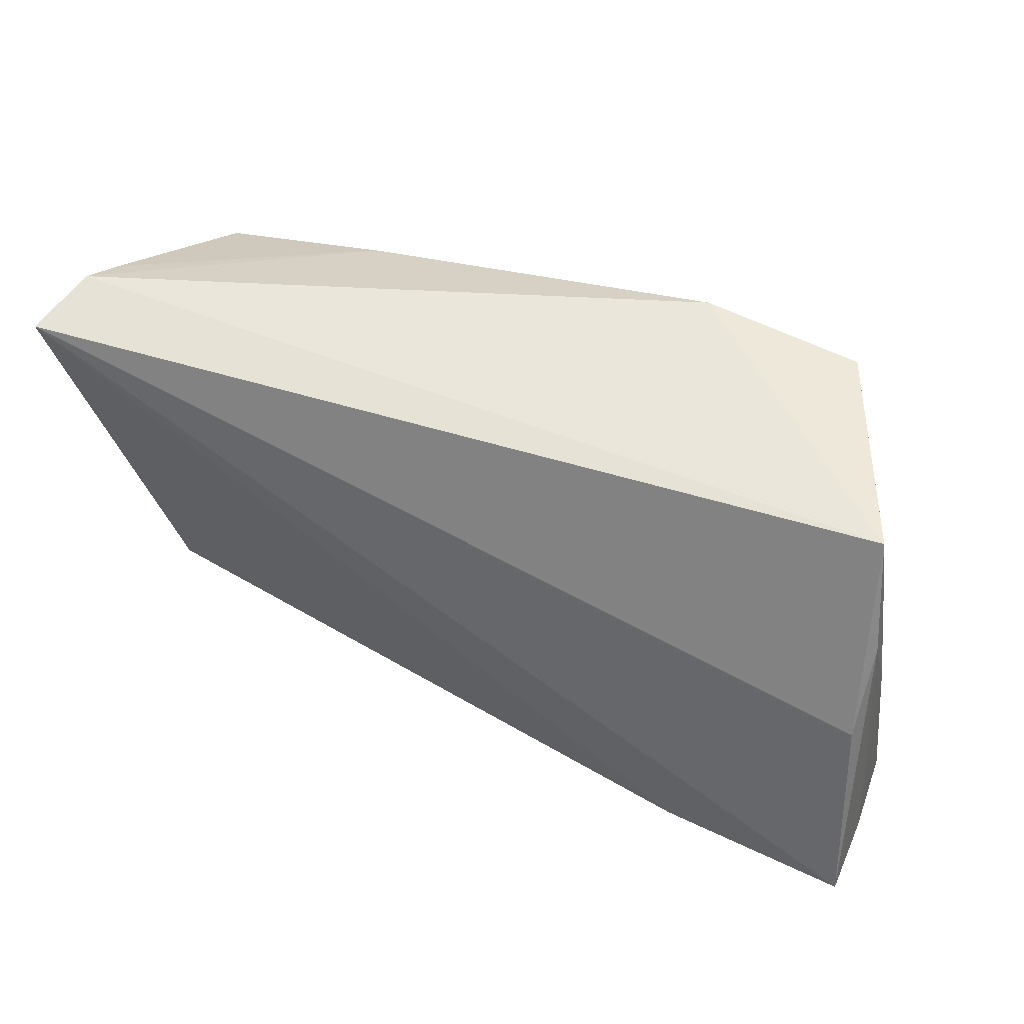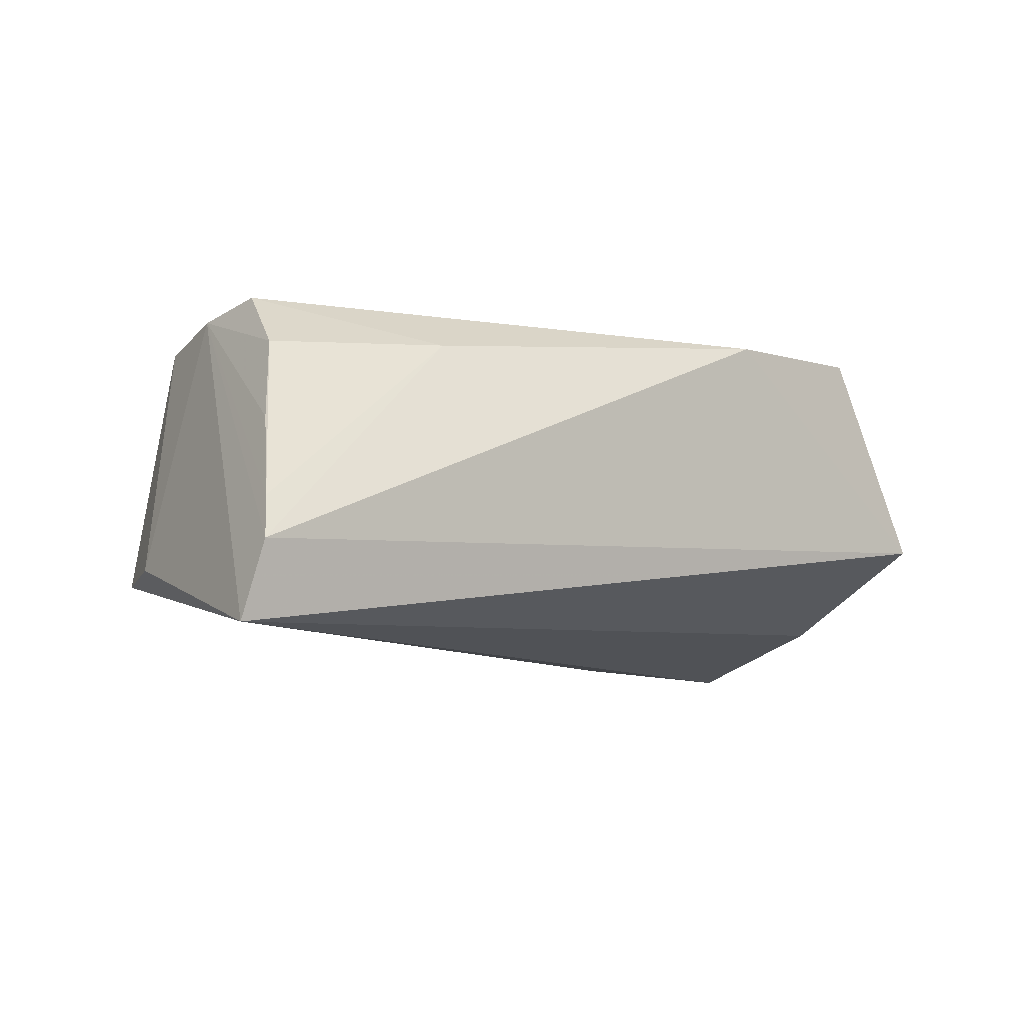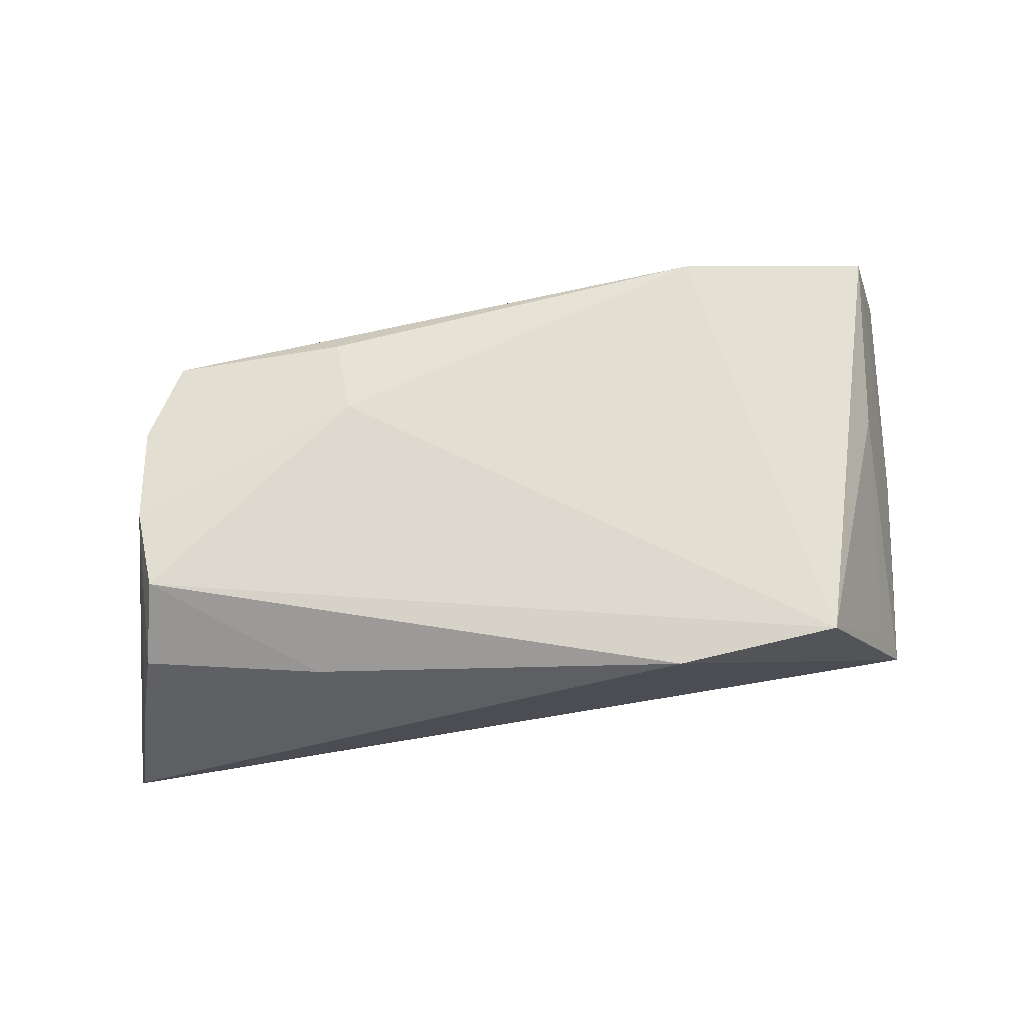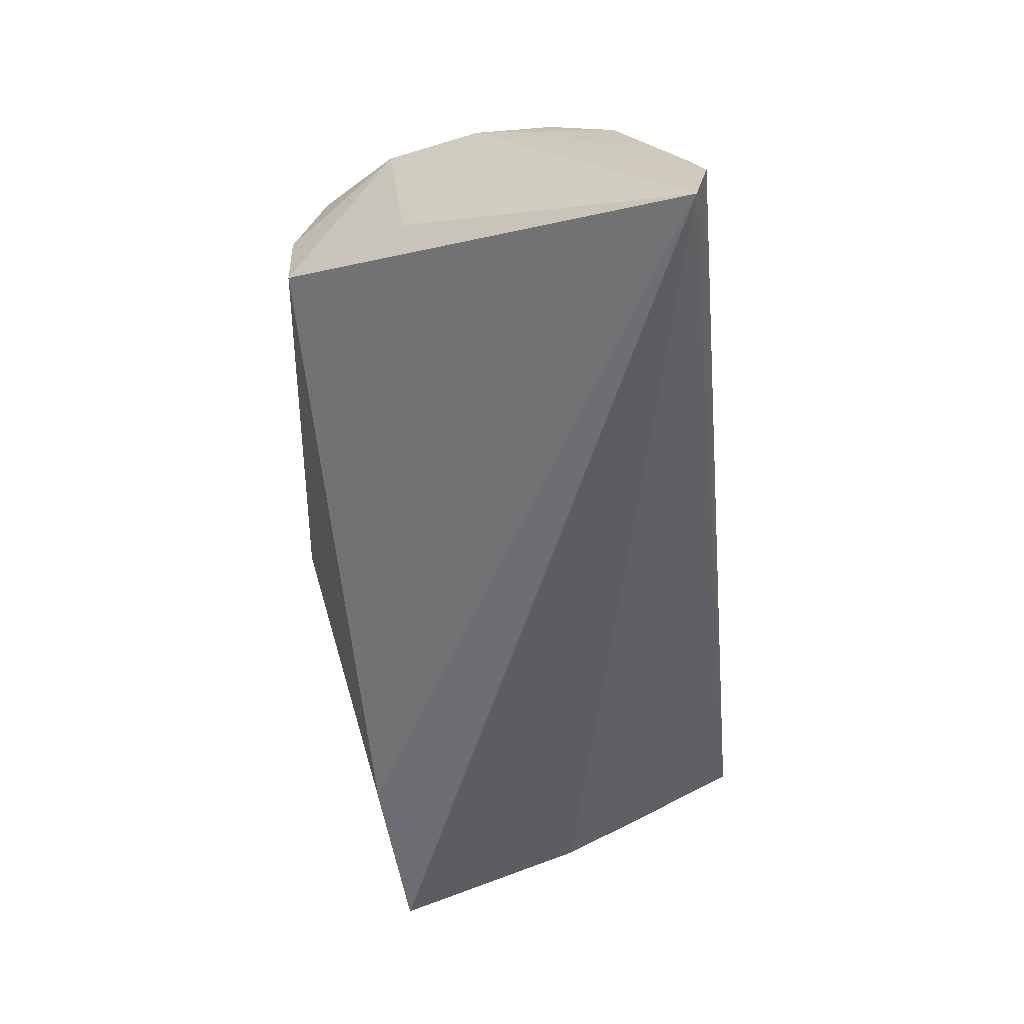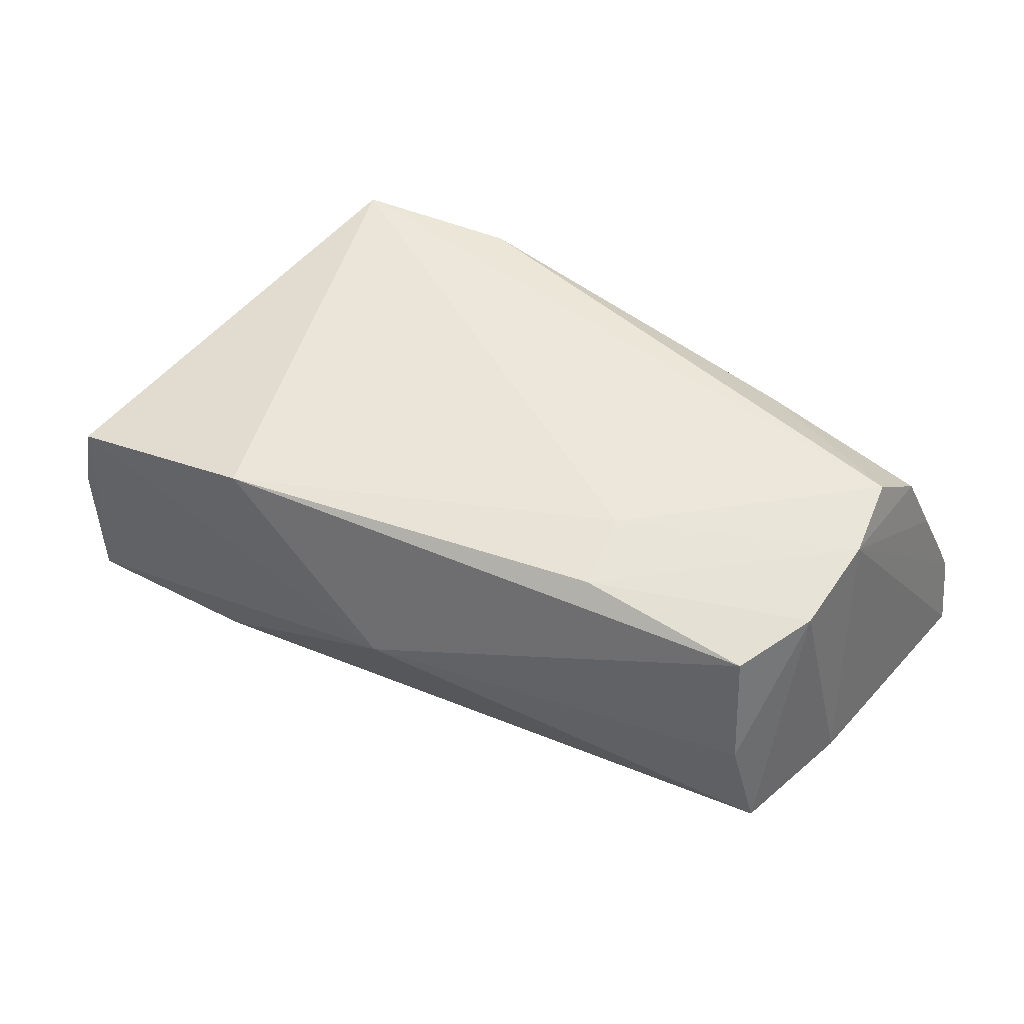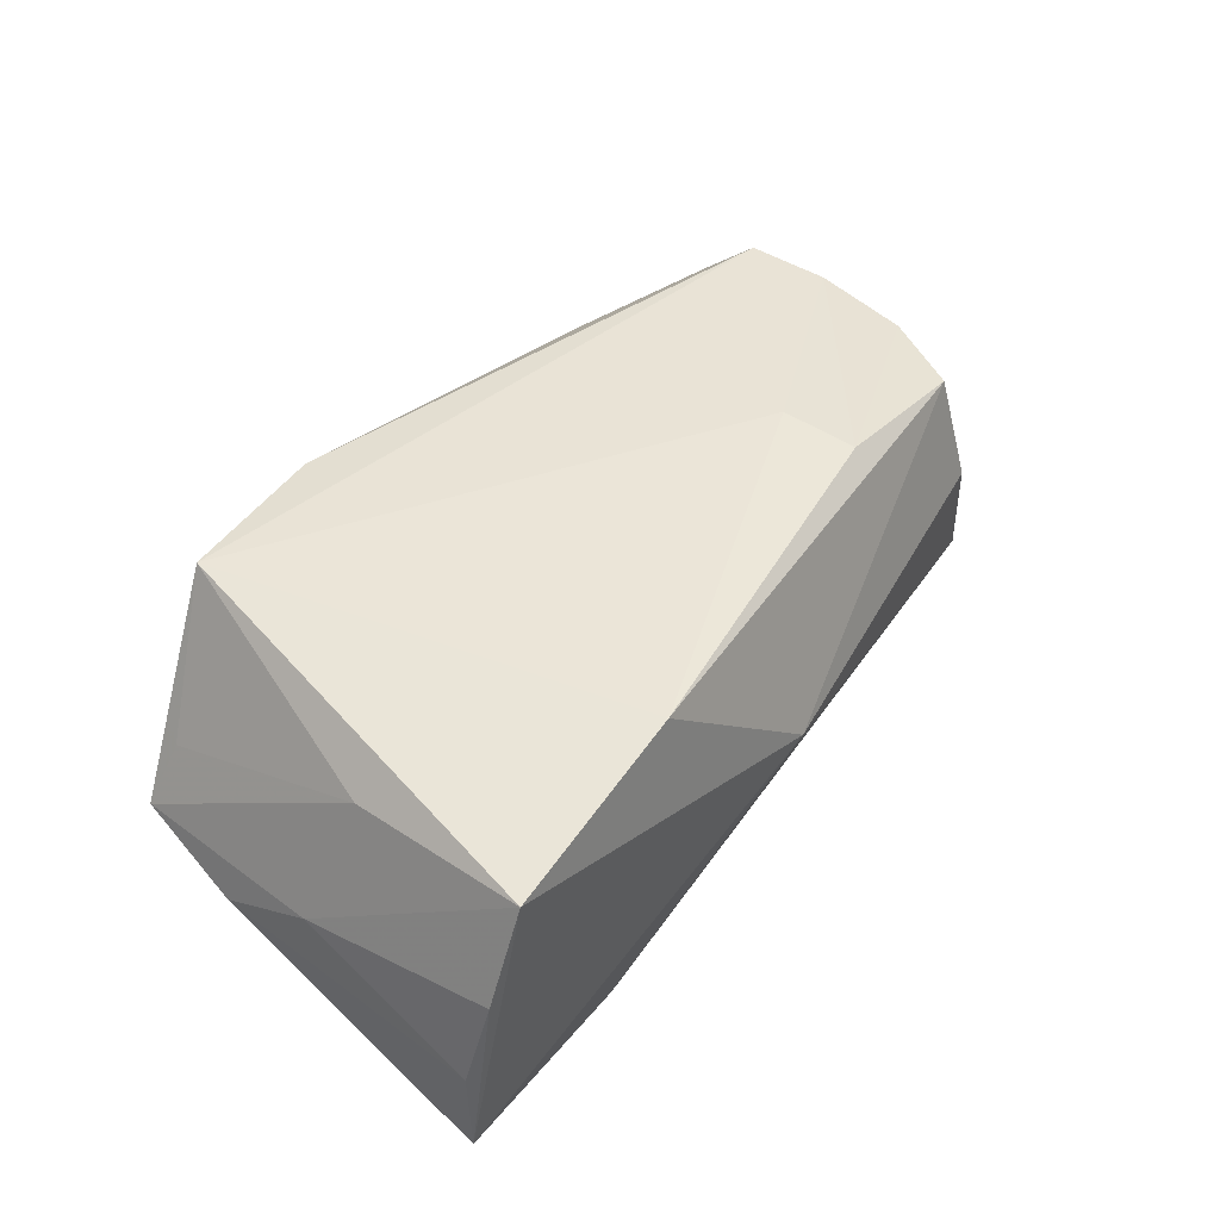
<metadata>
{"format":"obj","ext":"obj","renderer":"f3d","projection":"perspective","resolution":1024,"background":"white","views":[{"elev":50.1,"azim":-153.1,"up":"+Y"},{"elev":-8.6,"azim":143.3,"up":"+Z"},{"elev":71.4,"azim":172.8,"up":"+Z"},{"elev":-53.0,"azim":96.7,"up":"+Z"},{"elev":50.4,"azim":28.3,"up":"+Z"},{"elev":42.0,"azim":-55.5,"up":"+Z"}]}
</metadata>
<code>
v -0.02607 -0.02612 0.01767
v -0.0477 -0.003701 0.01103
v -0.03238 -0.02372 -0.01994
v -0.05382 -0.02423 9.379e-05
v 0.05366 0.02581 -0.006716
v 0.05474 0.02776 -0.01172
v -0.05197 0.01222 -0.009739
v -0.05018 -0.02567 0.01247
v -0.05523 -0.02182 -0.01154
v -0.004338 -0.02968 -0.0006115
v -0.01688 0.02776 0.01927
v 0.04801 -5.57e-05 0.01858
v 0.05656 0.02603 -0.02071
v 0.04915 0.01773 0.01269
v -0.04597 0.023 0.002374
v 0.05171 -0.007713 -0.01169
v 0.04712 0.009578 0.01985
v -0.03652 0.02578 0.01985
v -0.05244 0.000645 -0.004647
v -0.05231 0.00164 -0.01513
v 0.02786 0.02194 0.01438
v 0.0466 -0.01146 0.01668
v -0.04917 0.02514 -0.005207
v 0.04157 -0.02057 0.01527
v 0.04361 -0.02351 0.001426
v -0.05572 -0.02269 -0.02099
v 0.0203 -0.01101 0.01985
v 0.02096 -0.02008 0.01834
v 0.05156 0.02151 0.002906
v 0.04663 -0.02216 -0.01218
f 13 26 20
f 20 23 13
f 16 30 13
f 30 16 22
f 26 8 4
f 11 23 18
f 8 1 18
f 18 1 27
f 18 17 11
f 27 17 18
f 13 23 6
f 6 23 11
f 12 17 27
f 12 14 17
f 13 6 12
f 12 6 5
f 12 16 13
f 12 22 16
f 7 20 26
f 23 20 7
f 19 4 8
f 23 7 19
f 8 18 2
f 23 19 2
f 2 19 8
f 21 14 5
f 21 6 11
f 5 6 21
f 11 17 21
f 17 14 21
f 5 14 29
f 29 12 5
f 14 12 29
f 1 24 28
f 27 1 28
f 28 24 22
f 28 12 27
f 22 12 28
f 10 24 1
f 10 1 8
f 10 8 26
f 9 7 26
f 9 19 7
f 26 4 9
f 4 19 9
f 15 18 23
f 23 2 15
f 15 2 18
f 24 10 25
f 25 10 30
f 30 22 25
f 22 24 25
f 3 10 26
f 30 10 3
f 3 26 13
f 13 30 3

</code>
